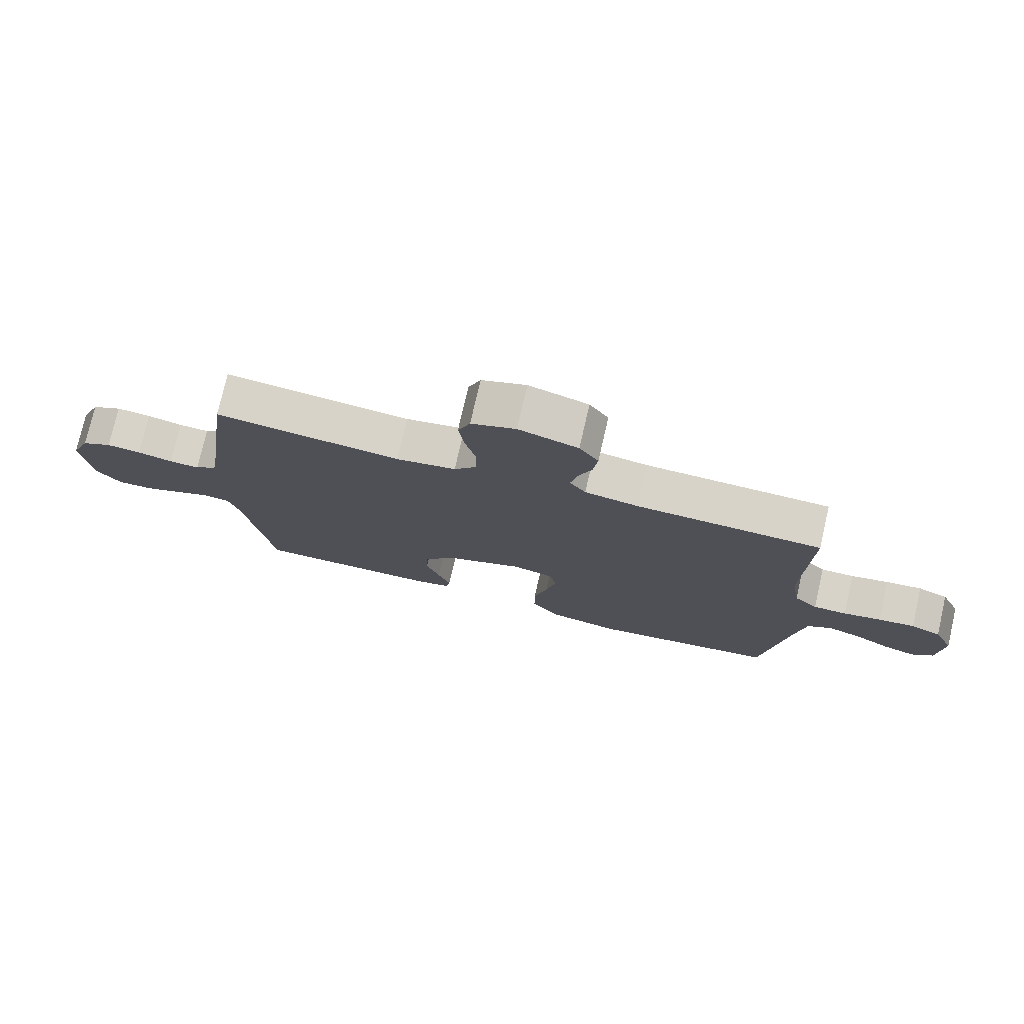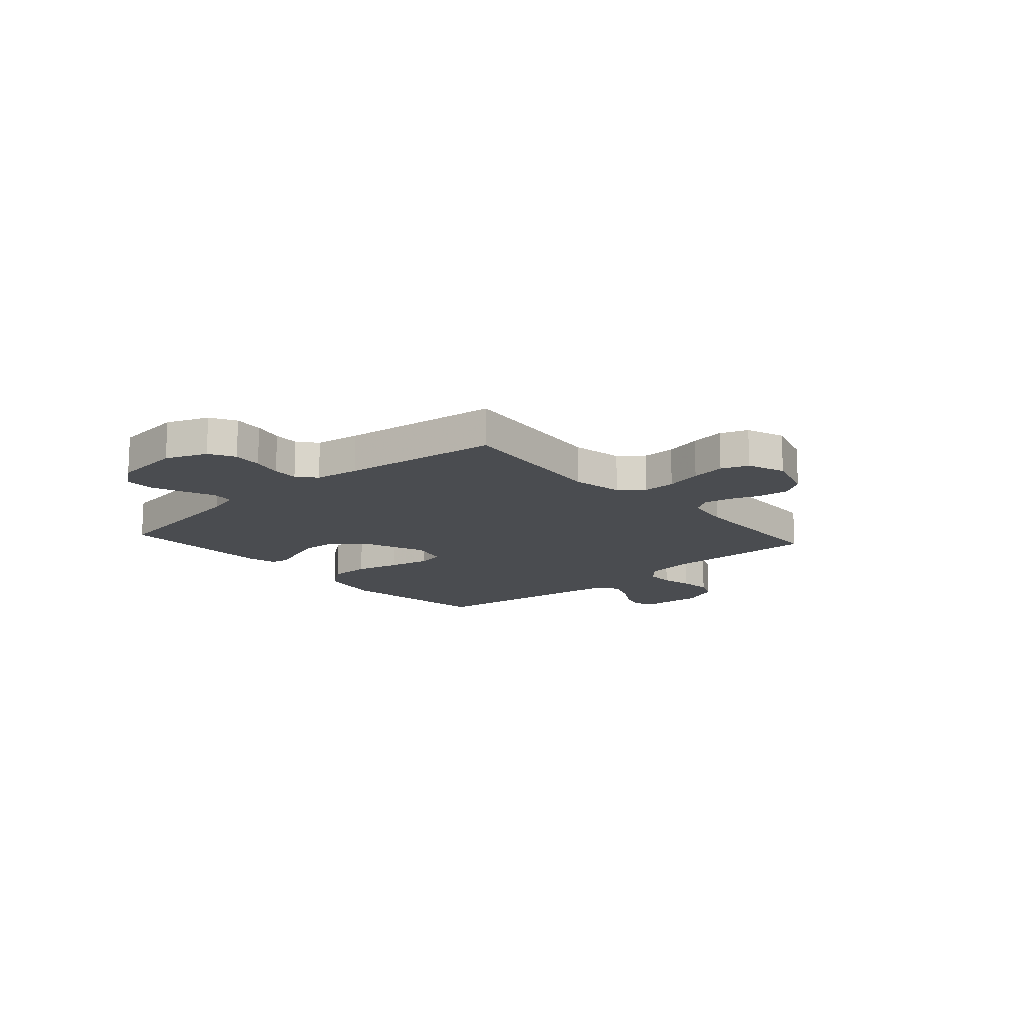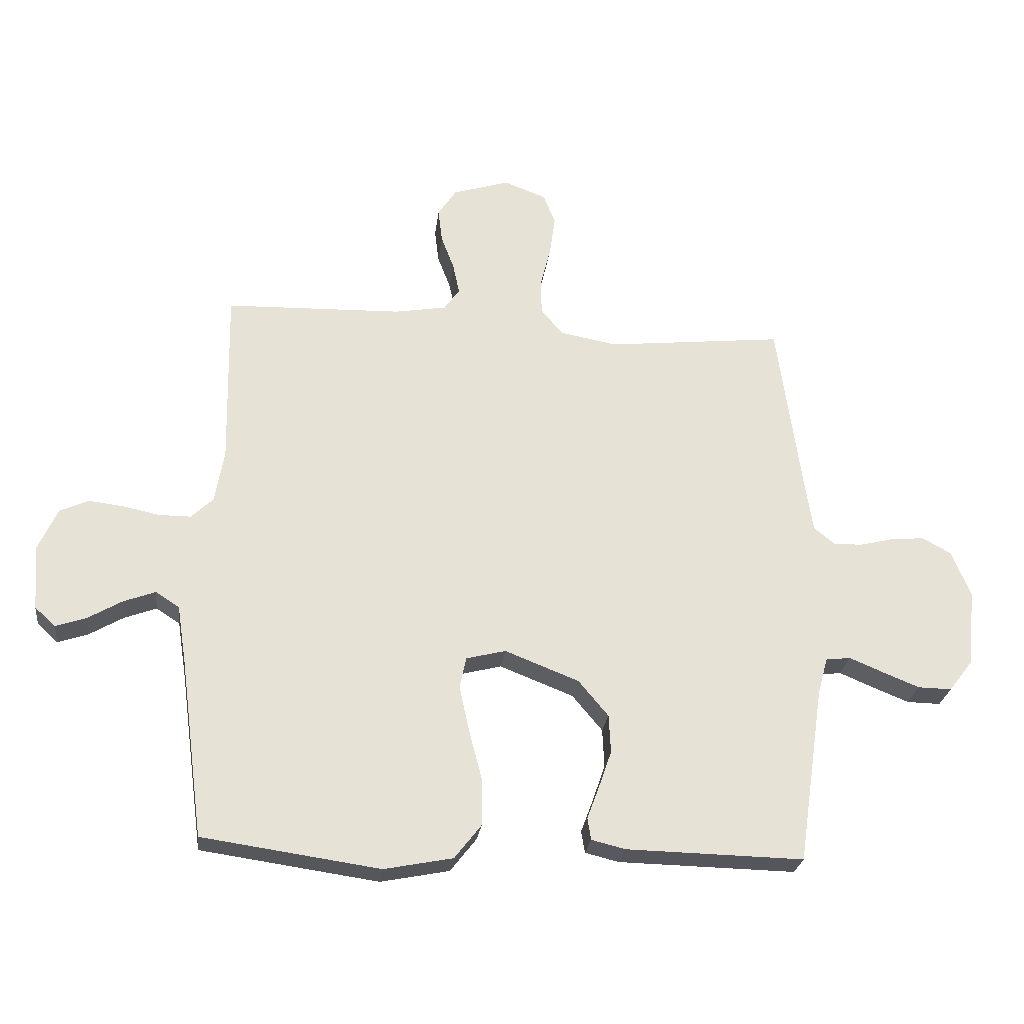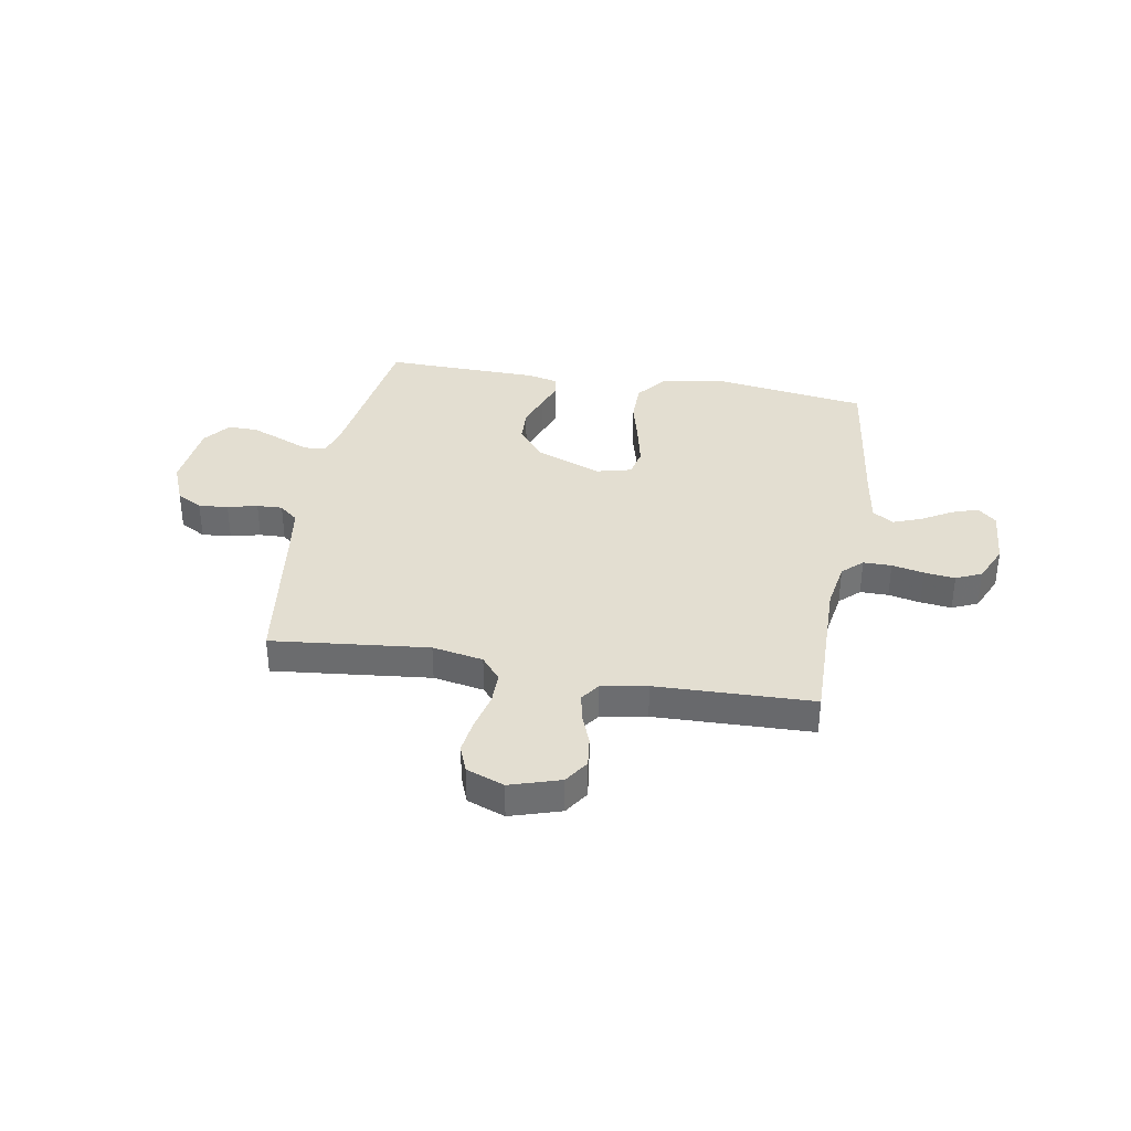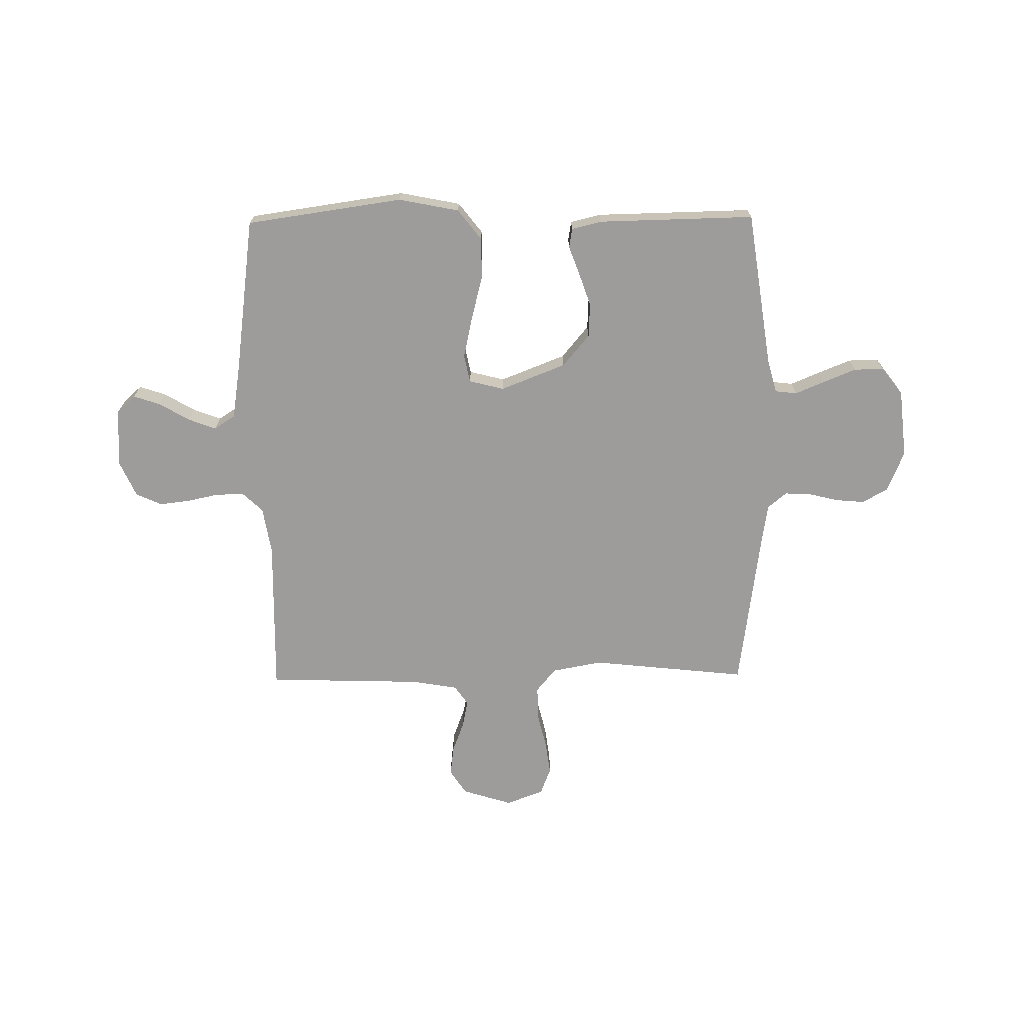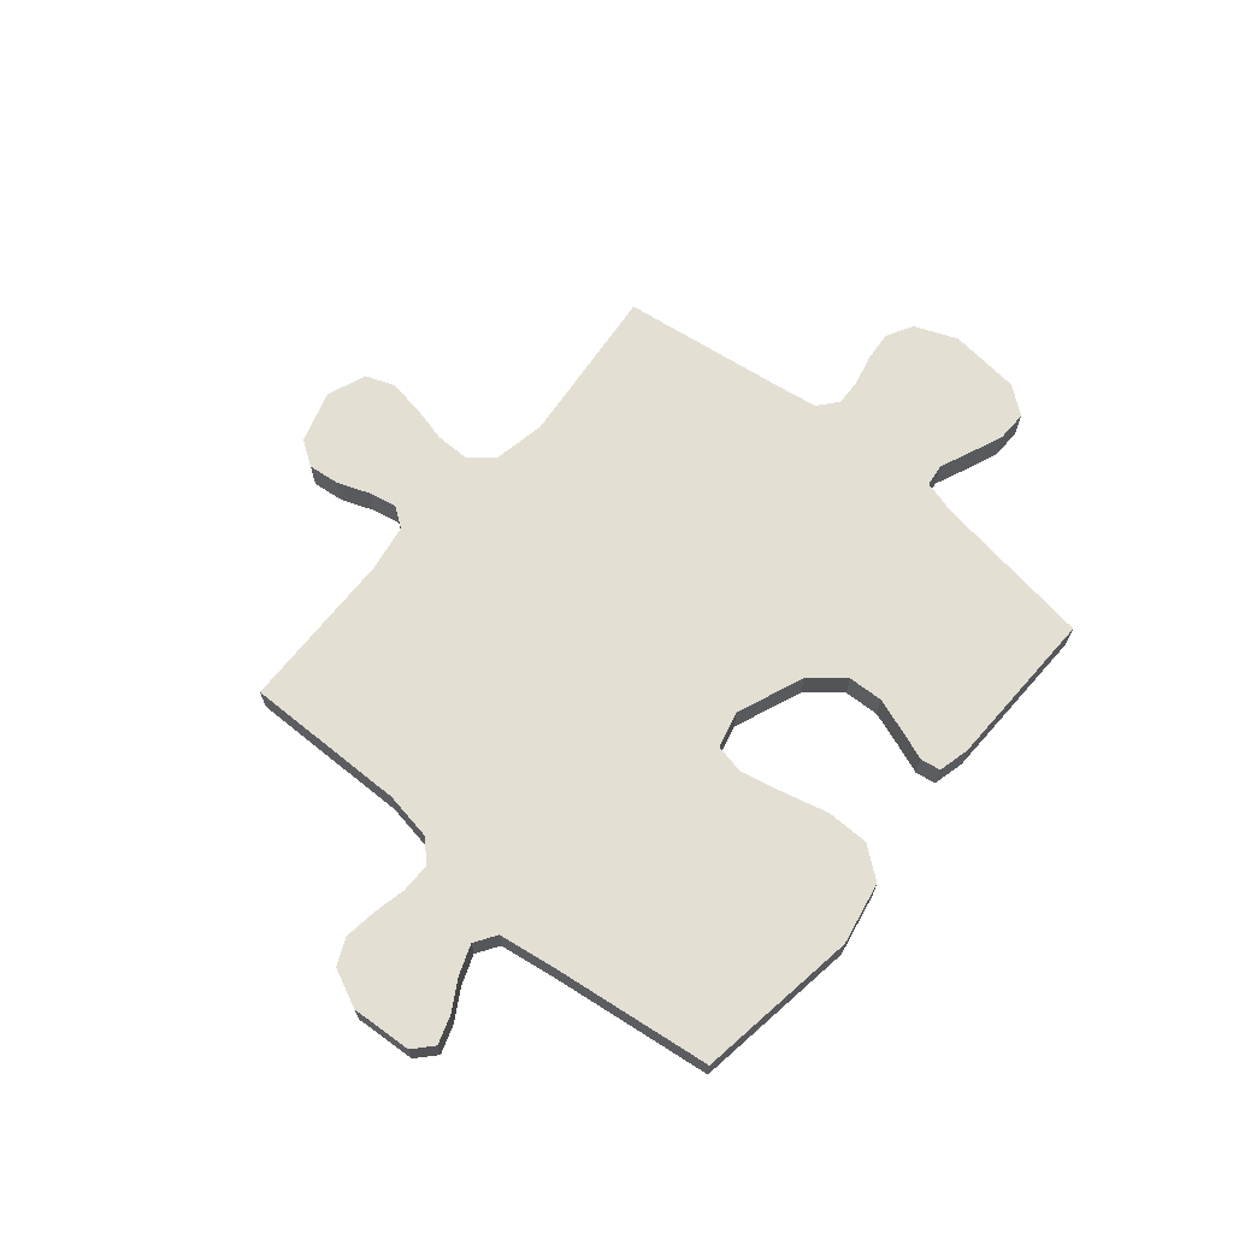
<metadata>
{"format":"obj","ext":"obj","renderer":"f3d","projection":"perspective","resolution":1024,"background":"white","views":[{"elev":76.3,"azim":12.9,"up":"+Z"},{"elev":-14.8,"azim":-48.3,"up":"+Y"},{"elev":-26.1,"azim":173.1,"up":"+Z"},{"elev":36.0,"azim":9.9,"up":"+Y"},{"elev":-70.1,"azim":-179.3,"up":"+Y"},{"elev":67.1,"azim":130.2,"up":"+Y"}]}
</metadata>
<code>
v 0.5 0.07 0.5
v 0.494 0.07 0.2
v 0.509 0.07 0.109
v 0.547 0.07 0.073
v 0.601 0.07 0.073
v 0.662 0.07 0.086
v 0.721 0.07 0.093
v 0.77 0.07 0.071
v 0.802 0.07 0
v 0.794 0.07 -0.111
v 0.759 0.07 -0.143
v 0.708 0.07 -0.126
v 0.65 0.07 -0.092
v 0.596 0.07 -0.072
v 0.556 0.07 -0.098
v 0.54 0.07 -0.2
v 0.5 0.07 -0.5
v 0.2 0.07 -0.543
v 0.084 0.07 -0.52
v 0.039 0.07 -0.462
v 0.039 0.07 -0.383
v 0.061 0.07 -0.298
v 0.078 0.07 -0.22
v 0.067 0.07 -0.167
v 0 0.07 -0.15
v -0.125 0.07 -0.199
v -0.176 0.07 -0.26
v -0.179 0.07 -0.325
v -0.157 0.07 -0.389
v -0.137 0.07 -0.443
v -0.143 0.07 -0.48
v -0.2 0.07 -0.494
v -0.5 0.07 -0.5
v -0.544 0.07 -0.2
v -0.561 0.07 -0.138
v -0.603 0.07 -0.133
v -0.66 0.07 -0.157
v -0.722 0.07 -0.182
v -0.779 0.07 -0.183
v -0.819 0.07 -0.131
v -0.833 0.07 0
v -0.801 0.07 0.079
v -0.752 0.07 0.106
v -0.696 0.07 0.101
v -0.639 0.07 0.087
v -0.59 0.07 0.085
v -0.554 0.07 0.115
v -0.541 0.07 0.2
v -0.5 0.07 0.5
v -0.2 0.07 0.468
v -0.103 0.07 0.486
v -0.066 0.07 0.531
v -0.066 0.07 0.593
v -0.083 0.07 0.663
v -0.092 0.07 0.728
v -0.072 0.07 0.78
v 0 0.07 0.807
v 0.096 0.07 0.777
v 0.127 0.07 0.73
v 0.12 0.07 0.672
v 0.098 0.07 0.614
v 0.087 0.07 0.561
v 0.113 0.07 0.524
v 0.2 0.07 0.509
v 0.5 0 0.5
v 0.494 0 0.2
v 0.509 0 0.109
v 0.547 0 0.073
v 0.601 0 0.073
v 0.662 0 0.086
v 0.721 0 0.093
v 0.77 0 0.071
v 0.802 0 0
v 0.794 0 -0.111
v 0.759 0 -0.143
v 0.708 0 -0.126
v 0.65 0 -0.092
v 0.596 0 -0.072
v 0.556 0 -0.098
v 0.54 0 -0.2
v 0.5 0 -0.5
v 0.2 0 -0.543
v 0.084 0 -0.52
v 0.039 0 -0.462
v 0.039 0 -0.383
v 0.061 0 -0.298
v 0.078 0 -0.22
v 0.067 0 -0.167
v 0 0 -0.15
v -0.125 0 -0.199
v -0.176 0 -0.26
v -0.179 0 -0.325
v -0.157 0 -0.389
v -0.137 0 -0.443
v -0.143 0 -0.48
v -0.2 0 -0.494
v -0.5 0 -0.5
v -0.544 0 -0.2
v -0.561 0 -0.138
v -0.603 0 -0.133
v -0.66 0 -0.157
v -0.722 0 -0.182
v -0.779 0 -0.183
v -0.819 0 -0.131
v -0.833 0 0
v -0.801 0 0.079
v -0.752 0 0.106
v -0.696 0 0.101
v -0.639 0 0.087
v -0.59 0 0.085
v -0.554 0 0.115
v -0.541 0 0.2
v -0.5 0 0.5
v -0.2 0 0.468
v -0.103 0 0.486
v -0.066 0 0.531
v -0.066 0 0.593
v -0.083 0 0.663
v -0.092 0 0.728
v -0.072 0 0.78
v 0 0 0.807
v 0.096 0 0.777
v 0.127 0 0.73
v 0.12 0 0.672
v 0.098 0 0.614
v 0.087 0 0.561
v 0.113 0 0.524
v 0.2 0 0.509
f 58 59 60 61
f 58 61 62
f 57 58 62
f 56 57 62
f 53 54 55 56
f 53 56 62 63
f 48 49 50
f 47 48 50 51
f 46 47 51
f 42 43 44 45
f 42 45 46
f 41 42 46
f 40 41 46
f 39 40 46 51
f 36 37 38 39
f 31 32 33 34
f 29 30 31 34
f 28 29 34 35
f 27 28 35
f 26 27 35
f 25 26 35
f 19 20 21 22
f 19 22 23
f 16 17 18 19
f 15 16 19 23
f 14 15 23 24
f 10 11 12 13
f 10 13 14
f 9 10 14
f 5 6 7 8
f 4 5 8 9
f 64 1 2
f 63 64 2 3
f 52 53 63 3
f 36 39 51
f 25 35 36 51
f 4 9 14 24
f 24 25 51 52
f 3 4 24 52
f 125 124 123 122
f 126 125 122
f 126 122 121
f 126 121 120
f 120 119 118 117
f 127 126 120 117
f 114 113 112
f 115 114 112 111
f 115 111 110
f 109 108 107 106
f 110 109 106
f 110 106 105
f 110 105 104
f 115 110 104 103
f 103 102 101 100
f 98 97 96 95
f 98 95 94 93
f 99 98 93 92
f 99 92 91
f 99 91 90
f 99 90 89
f 86 85 84 83
f 87 86 83
f 83 82 81 80
f 87 83 80 79
f 88 87 79 78
f 77 76 75 74
f 78 77 74
f 78 74 73
f 72 71 70 69
f 73 72 69 68
f 66 65 128
f 67 66 128 127
f 67 127 117 116
f 115 103 100
f 115 100 99 89
f 88 78 73 68
f 116 115 89 88
f 116 88 68 67
f 1 65 66 2
f 2 66 67 3
f 3 67 68 4
f 4 68 69 5
f 5 69 70 6
f 6 70 71 7
f 7 71 72 8
f 8 72 73 9
f 9 73 74 10
f 10 74 75 11
f 11 75 76 12
f 12 76 77 13
f 13 77 78 14
f 14 78 79 15
f 15 79 80 16
f 16 80 81 17
f 17 81 82 18
f 18 82 83 19
f 19 83 84 20
f 20 84 85 21
f 21 85 86 22
f 22 86 87 23
f 23 87 88 24
f 24 88 89 25
f 25 89 90 26
f 26 90 91 27
f 27 91 92 28
f 28 92 93 29
f 29 93 94 30
f 30 94 95 31
f 31 95 96 32
f 32 96 97 33
f 33 97 98 34
f 34 98 99 35
f 35 99 100 36
f 36 100 101 37
f 37 101 102 38
f 38 102 103 39
f 39 103 104 40
f 40 104 105 41
f 41 105 106 42
f 42 106 107 43
f 43 107 108 44
f 44 108 109 45
f 45 109 110 46
f 46 110 111 47
f 47 111 112 48
f 48 112 113 49
f 49 113 114 50
f 50 114 115 51
f 51 115 116 52
f 52 116 117 53
f 53 117 118 54
f 54 118 119 55
f 55 119 120 56
f 56 120 121 57
f 57 121 122 58
f 58 122 123 59
f 59 123 124 60
f 60 124 125 61
f 61 125 126 62
f 62 126 127 63
f 63 127 128 64
f 64 128 65 1

</code>
